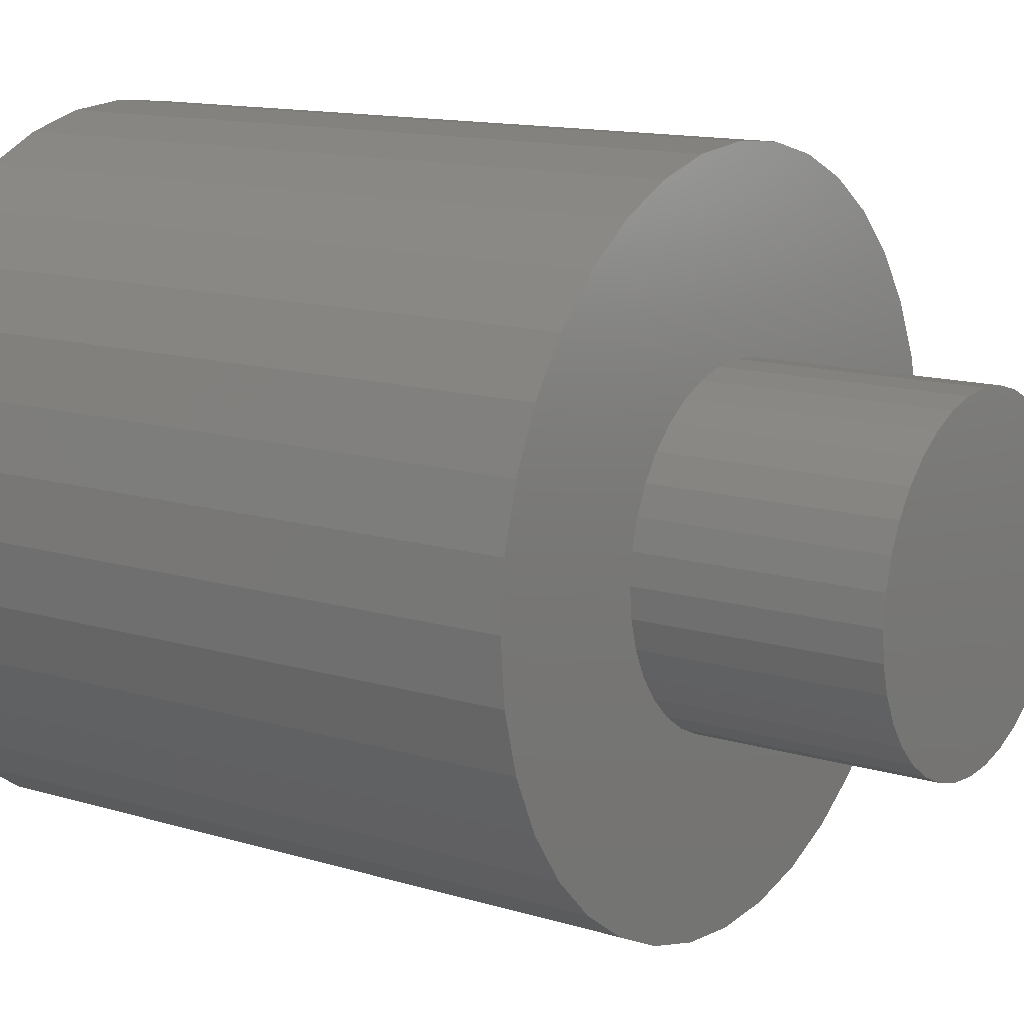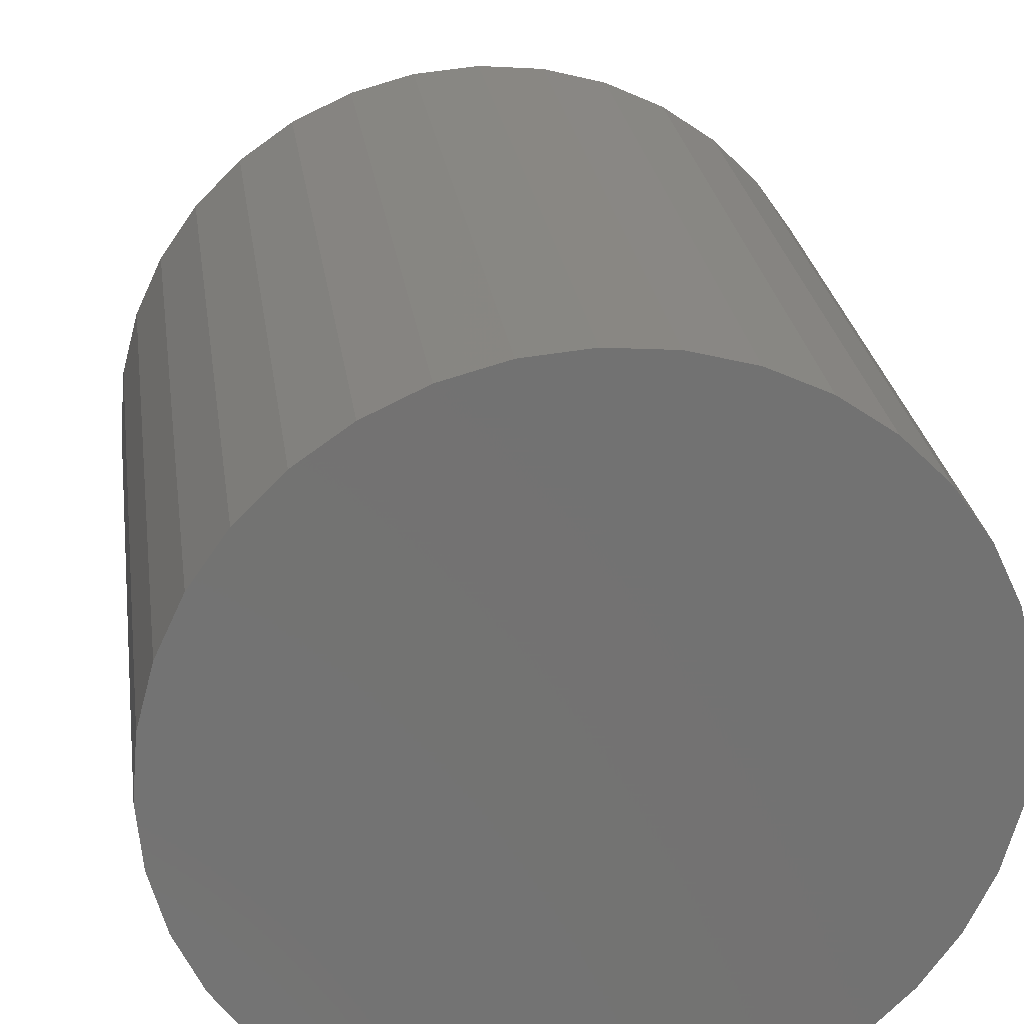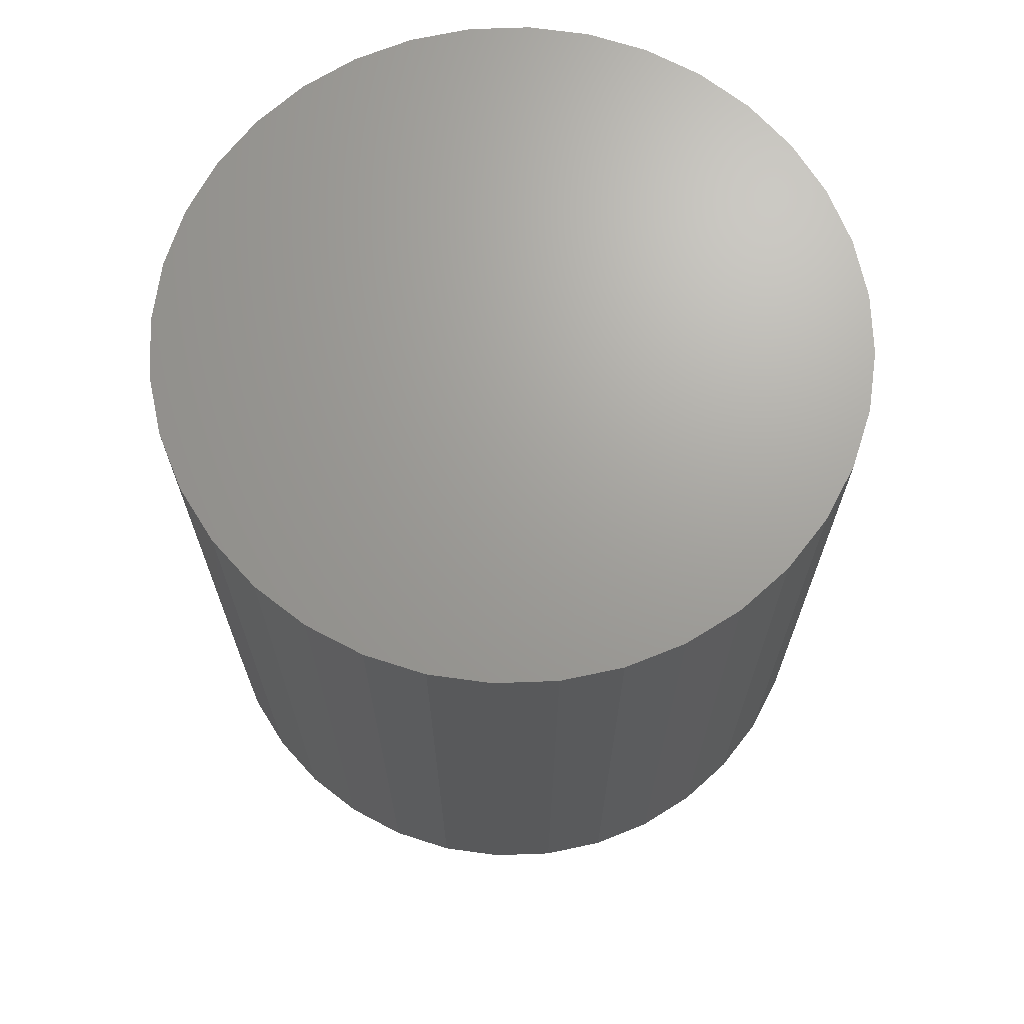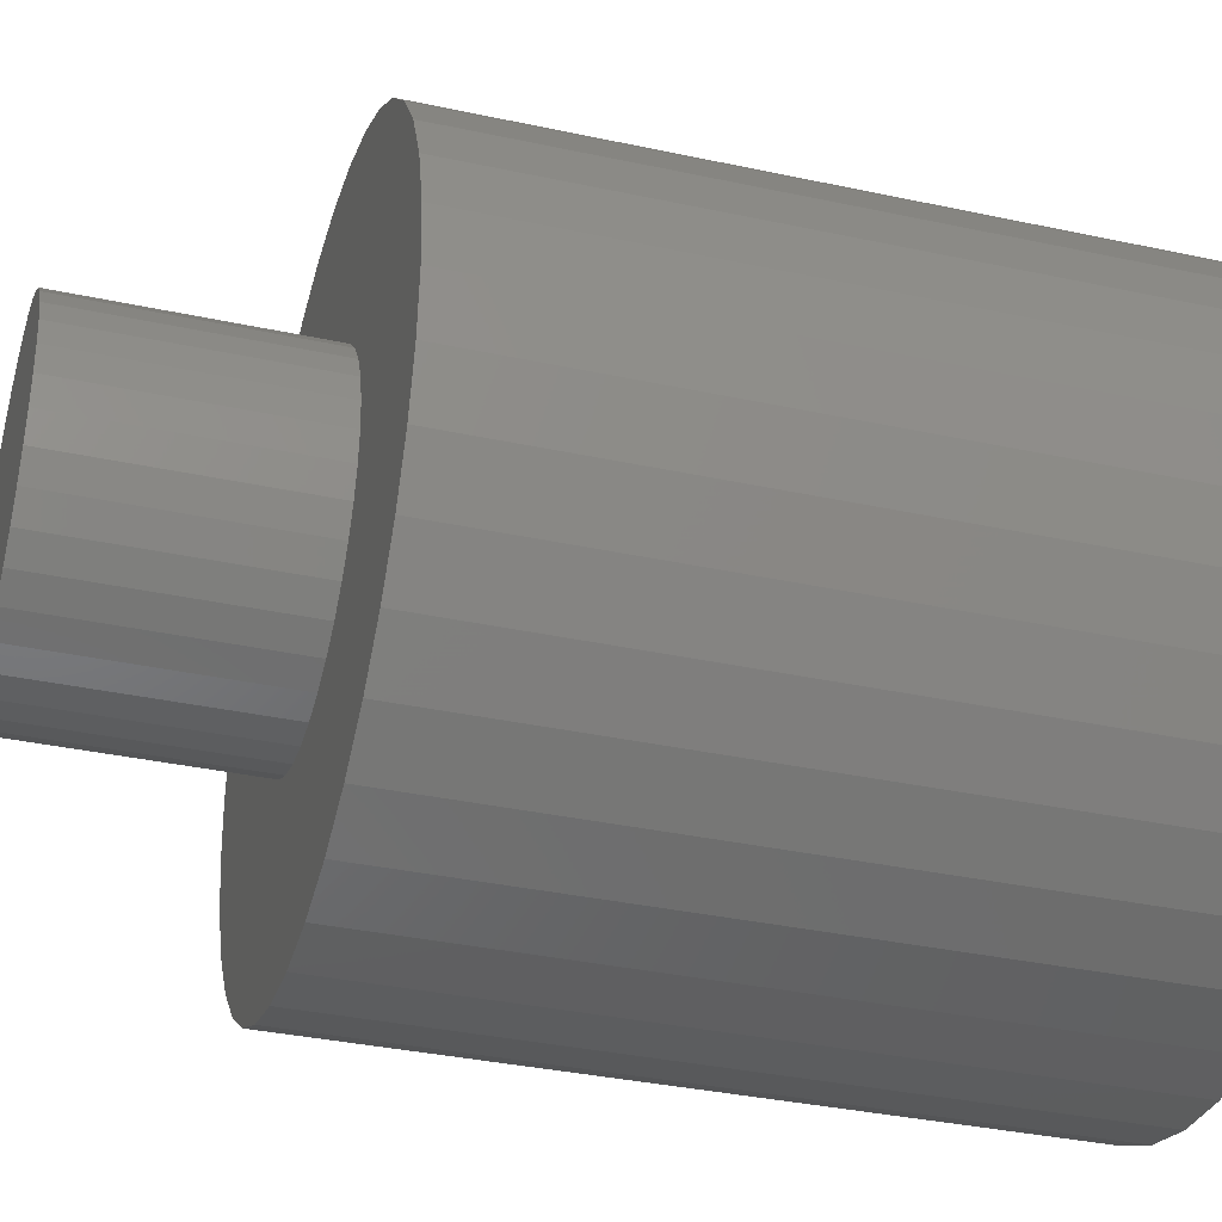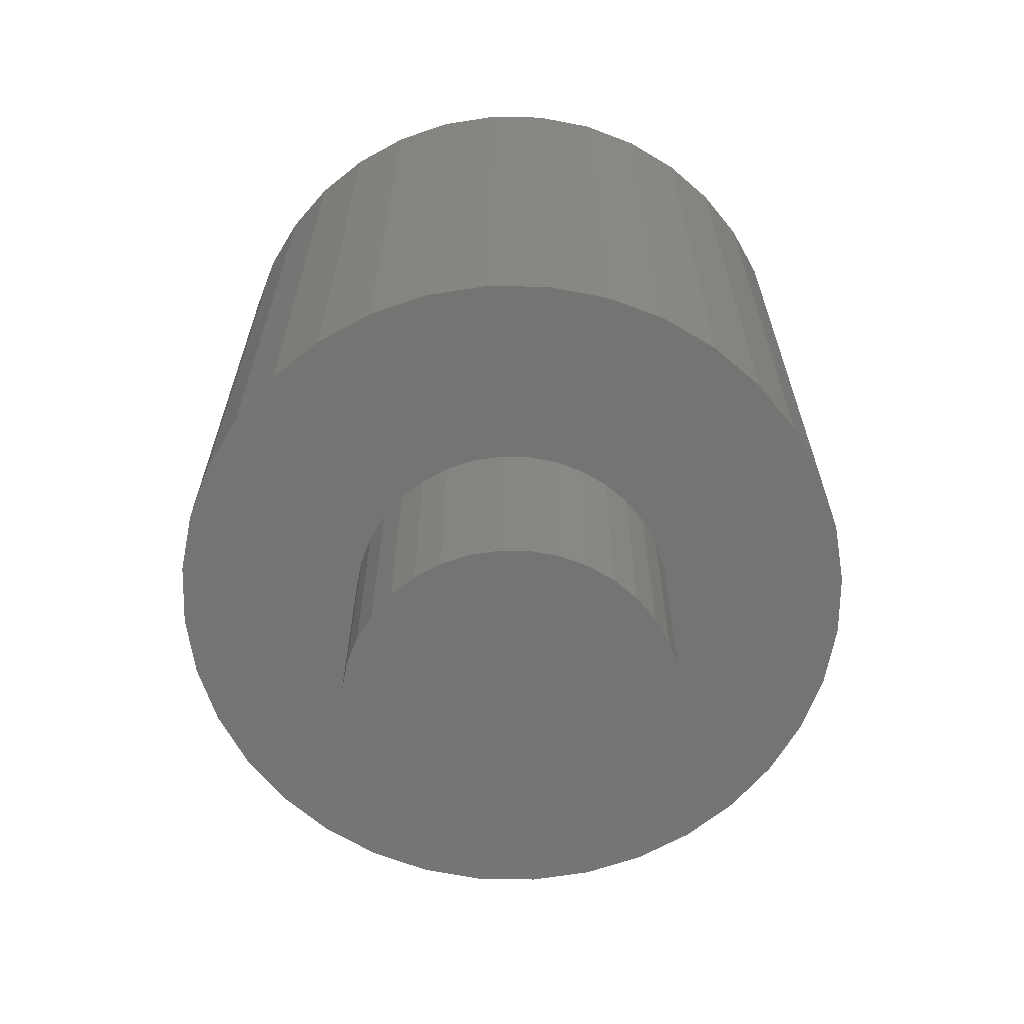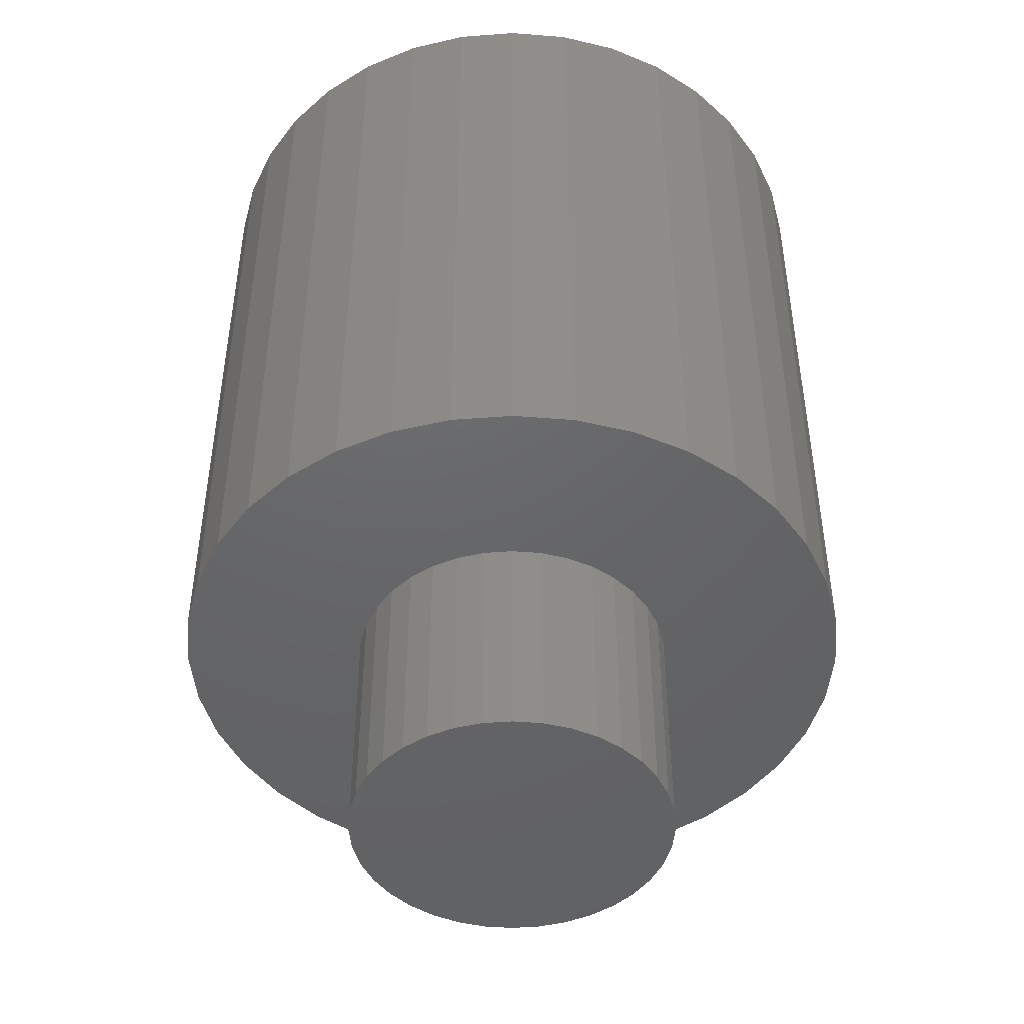
<metadata>
{"format":"stl","ext":"stl","renderer":"f3d","projection":"perspective","resolution":1024,"background":"white","views":[{"elev":13.1,"azim":-55.2,"up":"+Z"},{"elev":25.5,"azim":172.3,"up":"+Z"},{"elev":68.6,"azim":112.9,"up":"+Y"},{"elev":-35.3,"azim":74.0,"up":"+Z"},{"elev":-66.3,"azim":-26.0,"up":"+Y"},{"elev":-46.5,"azim":149.9,"up":"+Y"}]}
</metadata>
<code>
# stl→obj: 144 verts, 284 faces
v -0.2779 -2.668e-16 -0.049
v -0.2822 -0.5625 3.444e-17
v -0.2822 -2.679e-16 0
v -0.2779 -0.5625 -0.049
v -0.2651 -2.576e-16 -0.0965
v -0.2651 -0.5625 -0.0965
v -0.2444 -2.406e-16 -0.1411
v -0.2444 -0.5625 -0.1411
v -0.2161 -2.163e-16 -0.1814
v -0.2161 -0.5625 -0.1814
v -0.1814 -1.854e-16 -0.2161
v -0.1814 -0.5625 -0.2161
v -0.1411 -1.489e-16 -0.2444
v -0.1411 -0.5625 -0.2444
v -0.0965 -1.079e-16 -0.2651
v -0.0965 -0.5625 -0.2651
v -0.049 -6.353e-17 -0.2779
v -0.049 -0.5625 -0.2779
v -1.728e-17 -1.728e-17 -0.2822
v 5.168e-16 -0.5625 -0.2822
v 0.049 2.95e-17 -0.2779
v 0.049 -0.5625 -0.2779
v 0.0965 7.539e-17 -0.2651
v 0.0965 -0.5625 -0.2651
v 0.1411 1.19e-16 -0.2444
v 0.1411 -0.5625 -0.2444
v 0.1814 1.59e-16 -0.2161
v 0.1814 -0.5625 -0.2161
v 0.2161 -0.5625 -0.1814
v 0.2161 1.941e-16 -0.1814
v 0.2444 2.234e-16 -0.1411
v 0.2444 -0.5625 -0.1411
v 0.2651 2.458e-16 -0.0965
v 0.2651 -0.5625 -0.0965
v 0.2779 -0.5625 -0.049
v 0.2779 2.608e-16 -0.049
v 0.2822 2.679e-16 -4.105e-16
v 0.2822 -0.5625 -3.76e-16
v 0.2779 2.668e-16 0.049
v 0.2779 -0.5625 0.049
v 0.2651 2.576e-16 0.0965
v 0.2651 -0.5625 0.0965
v 0.2444 2.406e-16 0.1411
v 0.2444 -0.5625 0.1411
v 0.2161 2.163e-16 0.1814
v 0.2161 -0.5625 0.1814
v 0.1814 1.854e-16 0.2161
v 0.1814 -0.5625 0.2161
v 0.1411 -0.5625 0.2444
v 0.1411 1.489e-16 0.2444
v 0.0965 1.079e-16 0.2651
v 0.0965 -0.5625 0.2651
v 0.049 6.353e-17 0.2779
v 0.049 -0.5625 0.2779
v 8.037e-16 1.728e-17 0.2822
v 1.338e-15 -0.5625 0.2822
v -0.049 -0.5625 0.2779
v -0.049 -2.95e-17 0.2779
v -0.0965 -7.539e-17 0.2651
v -0.0965 -0.5625 0.2651
v -0.1411 -1.19e-16 0.2444
v -0.1411 -0.5625 0.2444
v -0.1814 -1.59e-16 0.2161
v -0.1814 -0.5625 0.2161
v -0.2161 -1.941e-16 0.1814
v -0.2161 -0.5625 0.1814
v -0.2444 -0.5625 0.1411
v -0.2444 -2.234e-16 0.1411
v -0.2651 -2.458e-16 0.0965
v -0.2651 -0.5625 0.0965
v -0.2779 -2.608e-16 0.049
v -0.2779 -0.5625 0.049
v -0.1019 -0.5625 -0.0855
v -0.0855 -0.5625 -0.1019
v -0.06651 -0.5625 -0.1152
v -0.1152 -0.5625 -0.06651
v -0.04549 -0.5625 -0.125
v -0.125 -0.5625 -0.04549
v -0.0231 -0.5625 -0.131
v -0.131 -0.5625 -0.0231
v -8.145e-18 -0.5625 -0.133
v -0.133 -0.5625 0
v 0.0231 -0.5625 -0.131
v -0.131 -0.5625 0.0231
v 0.04549 -0.5625 -0.125
v -0.125 -0.5625 0.04549
v 0.06651 -0.5625 -0.1152
v -0.1152 -0.5625 0.06651
v 0.0855 -0.5625 -0.1019
v -0.1019 -0.5625 0.0855
v 0.1019 -0.5625 -0.0855
v -0.0855 -0.5625 0.1019
v 0.1152 -0.5625 -0.06651
v -0.06651 -0.5625 0.1152
v 0.125 -0.5625 -0.04549
v -0.04549 -0.5625 0.125
v -0.0231 -0.5625 0.131
v 0.131 -0.5625 -0.0231
v 0.133 -0.5625 -1.935e-16
v 3.788e-16 -0.5625 0.133
v 0.0231 -0.5625 0.131
v 0.131 -0.5625 0.0231
v 0.125 -0.5625 0.04549
v 0.04549 -0.5625 0.125
v 0.1152 -0.5625 0.06651
v 0.1019 -0.5625 0.0855
v 0.06651 -0.5625 0.1152
v 0.0855 -0.5625 0.1019
v -0.133 -0.75 1.148e-17
v -0.131 -0.75 -0.0231
v -0.125 -0.75 -0.04549
v -0.1152 -0.75 -0.06651
v -0.1019 -0.75 -0.0855
v -0.0855 -0.75 -0.1019
v -0.06651 -0.75 -0.1152
v -0.04549 -0.75 -0.125
v -0.0231 -0.75 -0.131
v 1.699e-16 -0.75 -0.133
v 0.0231 -0.75 -0.131
v 0.04549 -0.75 -0.125
v 0.06651 -0.75 -0.1152
v 0.0855 -0.75 -0.1019
v 0.1019 -0.75 -0.0855
v 0.1152 -0.75 -0.06651
v 0.125 -0.75 -0.04549
v 0.131 -0.75 -0.0231
v 0.133 -0.75 -1.82e-16
v 0.131 -0.75 0.0231
v 0.125 -0.75 0.04549
v 0.1152 -0.75 0.06651
v 0.1019 -0.75 0.0855
v 0.0855 -0.75 0.1019
v 0.06651 -0.75 0.1152
v 0.04549 -0.75 0.125
v 0.0231 -0.75 0.131
v 5.569e-16 -0.75 0.133
v -0.0231 -0.75 0.131
v -0.04549 -0.75 0.125
v -0.06651 -0.75 0.1152
v -0.0855 -0.75 0.1019
v -0.1019 -0.75 0.0855
v -0.1152 -0.75 0.06651
v -0.125 -0.75 0.04549
v -0.131 -0.75 0.0231
f 1 2 3
f 1 4 2
f 5 6 4
f 5 4 1
f 7 8 6
f 7 6 5
f 9 10 8
f 9 8 7
f 11 12 10
f 11 10 9
f 13 12 11
f 13 14 12
f 15 14 13
f 15 16 14
f 17 18 16
f 17 16 15
f 19 20 18
f 19 18 17
f 21 22 20
f 21 20 19
f 23 24 22
f 23 22 21
f 25 26 24
f 25 24 23
f 27 28 26
f 27 29 28
f 27 26 25
f 30 29 27
f 31 32 29
f 31 29 30
f 33 34 32
f 33 35 34
f 33 32 31
f 36 35 33
f 37 38 35
f 37 35 36
f 39 40 38
f 39 38 37
f 41 42 40
f 41 40 39
f 43 44 42
f 43 42 41
f 45 46 44
f 45 44 43
f 47 48 46
f 47 49 48
f 47 46 45
f 50 49 47
f 51 52 49
f 51 49 50
f 53 54 52
f 53 52 51
f 55 56 54
f 55 57 56
f 55 54 53
f 58 57 55
f 59 60 57
f 59 57 58
f 61 62 60
f 61 60 59
f 63 64 62
f 63 62 61
f 65 64 63
f 65 66 64
f 65 67 66
f 68 67 65
f 69 67 68
f 69 70 67
f 71 70 69
f 71 72 70
f 3 72 71
f 3 2 72
f 31 30 27
f 36 33 31
f 47 1 3
f 47 5 1
f 47 7 5
f 47 9 7
f 47 11 9
f 47 13 11
f 47 15 13
f 47 17 15
f 47 19 17
f 47 21 19
f 47 23 21
f 47 25 23
f 47 27 25
f 47 37 36
f 47 39 37
f 47 41 39
f 47 43 41
f 47 45 43
f 47 51 50
f 47 53 51
f 47 55 53
f 47 58 55
f 47 59 58
f 47 61 59
f 47 63 61
f 47 65 63
f 47 68 65
f 47 69 68
f 47 71 69
f 47 3 71
f 47 36 31
f 47 31 27
f 73 10 12
f 73 12 74
f 75 12 14
f 75 74 12
f 76 8 10
f 76 10 73
f 77 75 14
f 77 14 16
f 78 8 76
f 78 6 8
f 79 16 18
f 79 77 16
f 80 4 6
f 80 6 78
f 81 18 20
f 81 79 18
f 82 2 4
f 82 4 80
f 83 20 22
f 83 81 20
f 84 2 82
f 84 72 2
f 85 22 24
f 85 83 22
f 86 72 84
f 86 70 72
f 87 24 26
f 87 85 24
f 88 67 70
f 88 70 86
f 89 26 28
f 89 87 26
f 90 67 88
f 90 66 67
f 29 91 89
f 29 89 28
f 64 66 90
f 64 90 92
f 32 93 91
f 32 91 29
f 62 64 92
f 62 92 94
f 34 93 32
f 34 95 93
f 60 96 97
f 60 94 96
f 60 62 94
f 35 98 95
f 35 95 34
f 57 60 97
f 38 99 98
f 38 98 35
f 56 100 101
f 56 97 100
f 56 57 97
f 40 102 99
f 40 99 38
f 54 56 101
f 42 103 102
f 42 102 40
f 52 54 101
f 52 101 104
f 44 103 42
f 44 105 103
f 44 106 105
f 49 52 104
f 49 104 107
f 46 106 44
f 48 49 107
f 48 108 106
f 48 107 108
f 48 106 46
f 80 109 82
f 80 110 109
f 78 111 110
f 78 110 80
f 76 112 111
f 76 111 78
f 73 113 112
f 73 112 76
f 74 114 113
f 74 113 73
f 75 114 74
f 75 115 114
f 77 115 75
f 77 116 115
f 79 116 77
f 79 117 116
f 81 118 117
f 81 117 79
f 83 119 118
f 83 118 81
f 85 120 119
f 85 119 83
f 87 121 120
f 87 120 85
f 89 122 121
f 89 121 87
f 91 123 122
f 91 122 89
f 93 124 123
f 93 123 91
f 95 125 124
f 95 126 125
f 95 124 93
f 98 126 95
f 99 127 126
f 99 126 98
f 102 128 127
f 102 127 99
f 103 129 128
f 103 128 102
f 105 130 129
f 105 129 103
f 106 131 130
f 106 130 105
f 108 132 131
f 108 131 106
f 107 133 132
f 107 132 108
f 104 134 133
f 104 133 107
f 101 135 134
f 101 134 104
f 100 136 135
f 100 135 101
f 97 137 136
f 97 136 100
f 96 138 137
f 96 137 97
f 94 139 138
f 94 138 96
f 92 139 94
f 92 140 139
f 90 140 92
f 90 141 140
f 88 141 90
f 88 142 141
f 86 142 88
f 86 143 142
f 84 143 86
f 84 144 143
f 84 109 144
f 82 109 84
f 126 124 125
f 129 127 128
f 132 109 110
f 132 110 111
f 132 111 112
f 132 112 113
f 132 113 114
f 132 114 115
f 132 115 116
f 132 116 117
f 132 117 118
f 132 118 119
f 132 119 120
f 132 120 121
f 132 121 122
f 132 122 123
f 132 123 124
f 132 126 127
f 132 129 130
f 132 130 131
f 132 133 134
f 132 134 135
f 132 135 136
f 132 136 137
f 132 137 138
f 132 138 139
f 132 139 140
f 132 140 141
f 132 141 142
f 132 142 143
f 132 143 144
f 132 144 109
f 132 124 126
f 132 127 129

</code>
